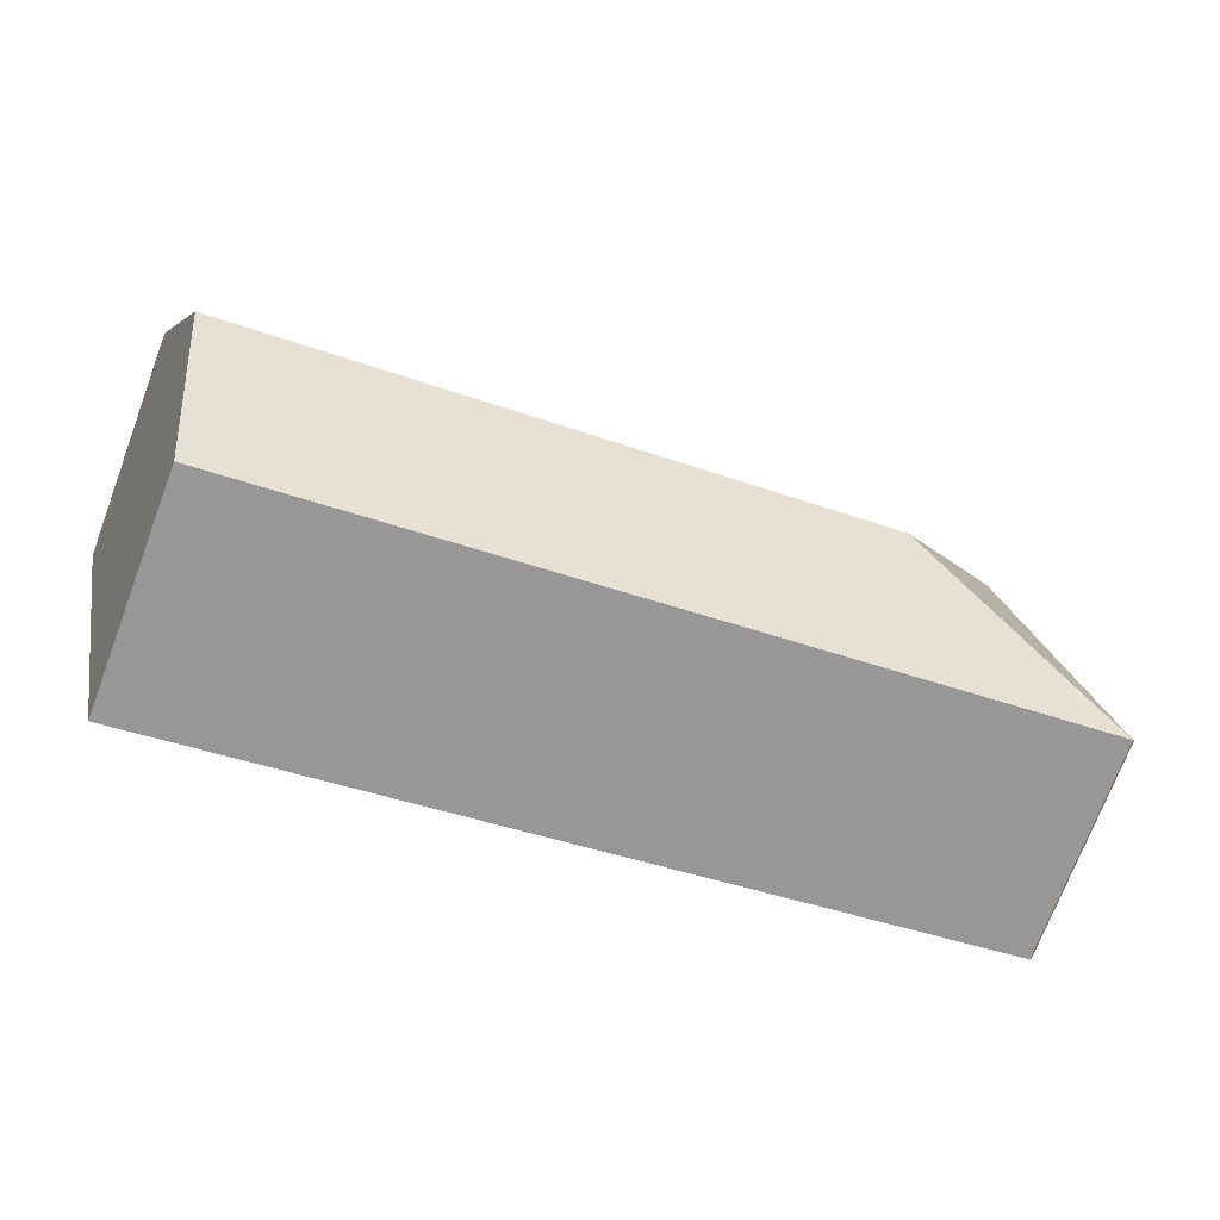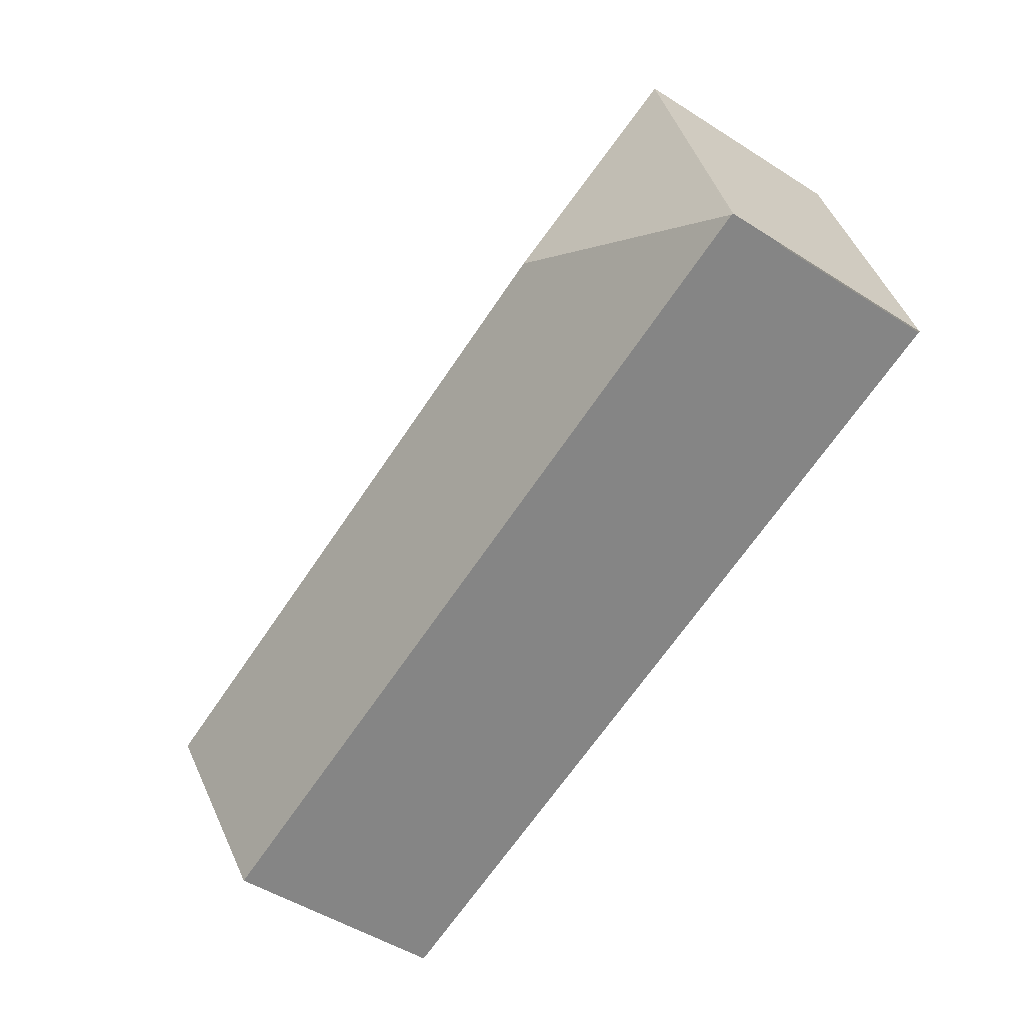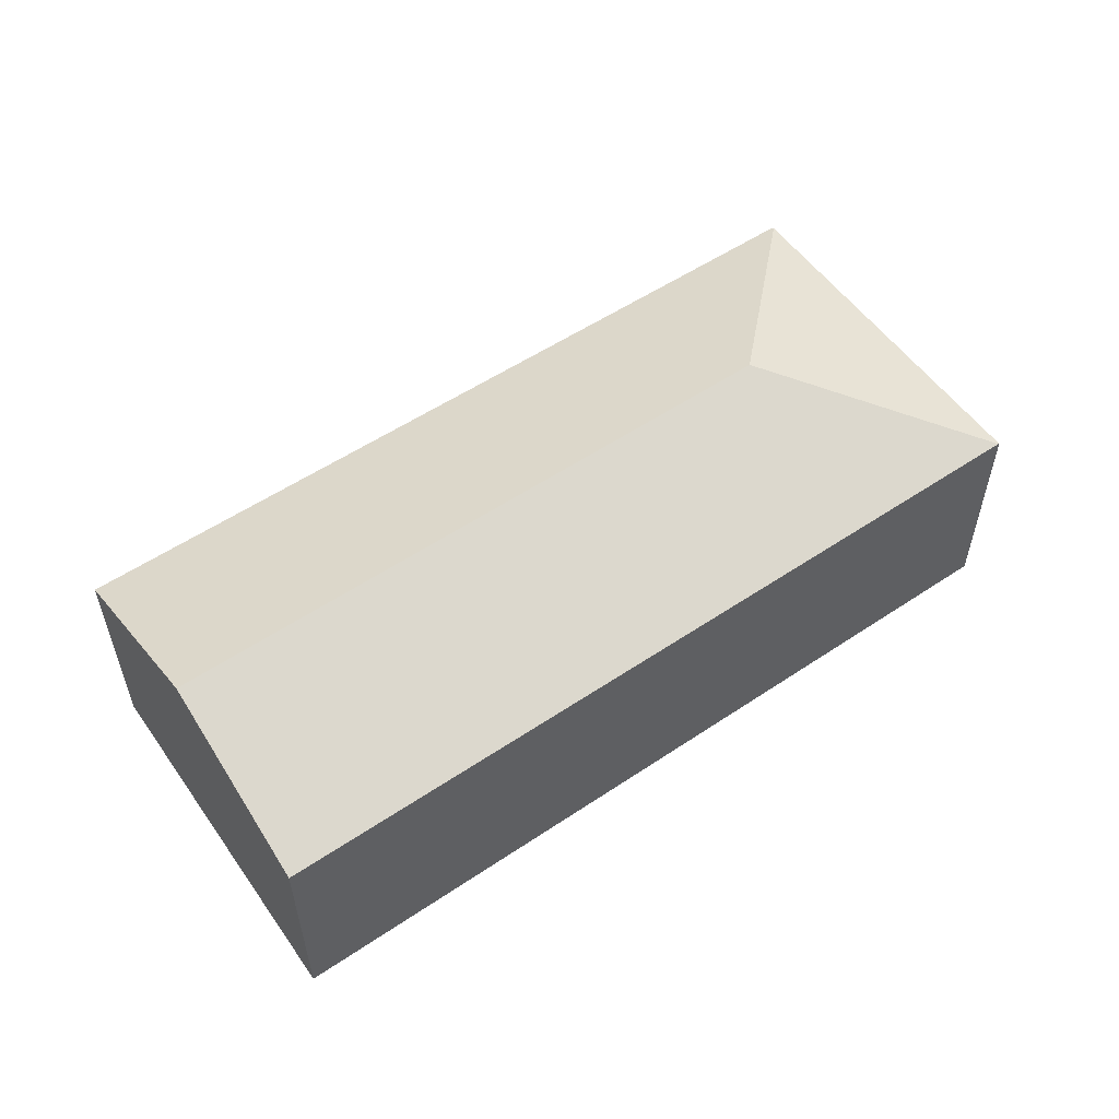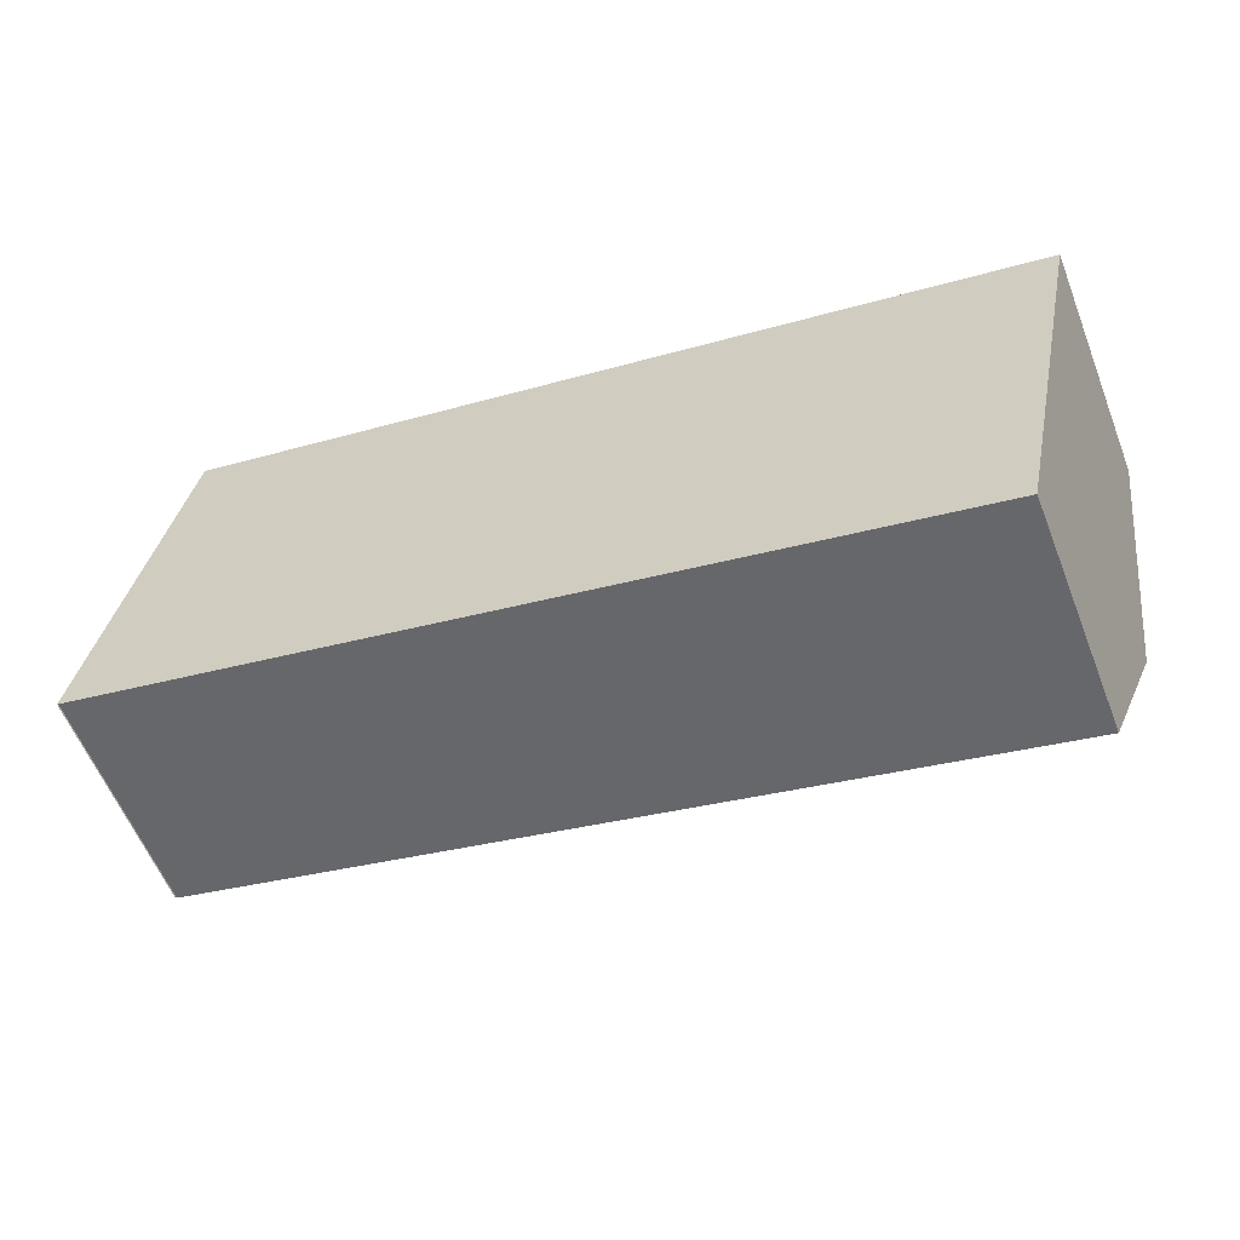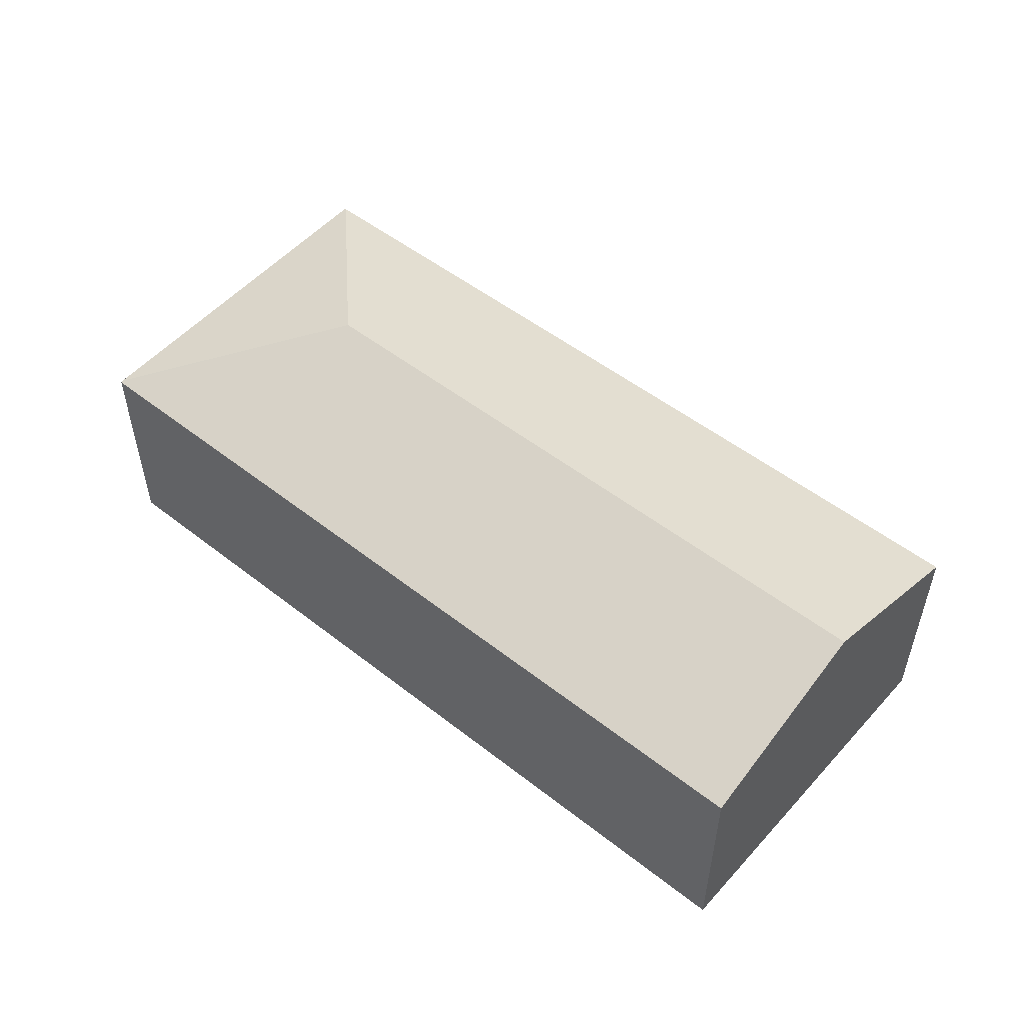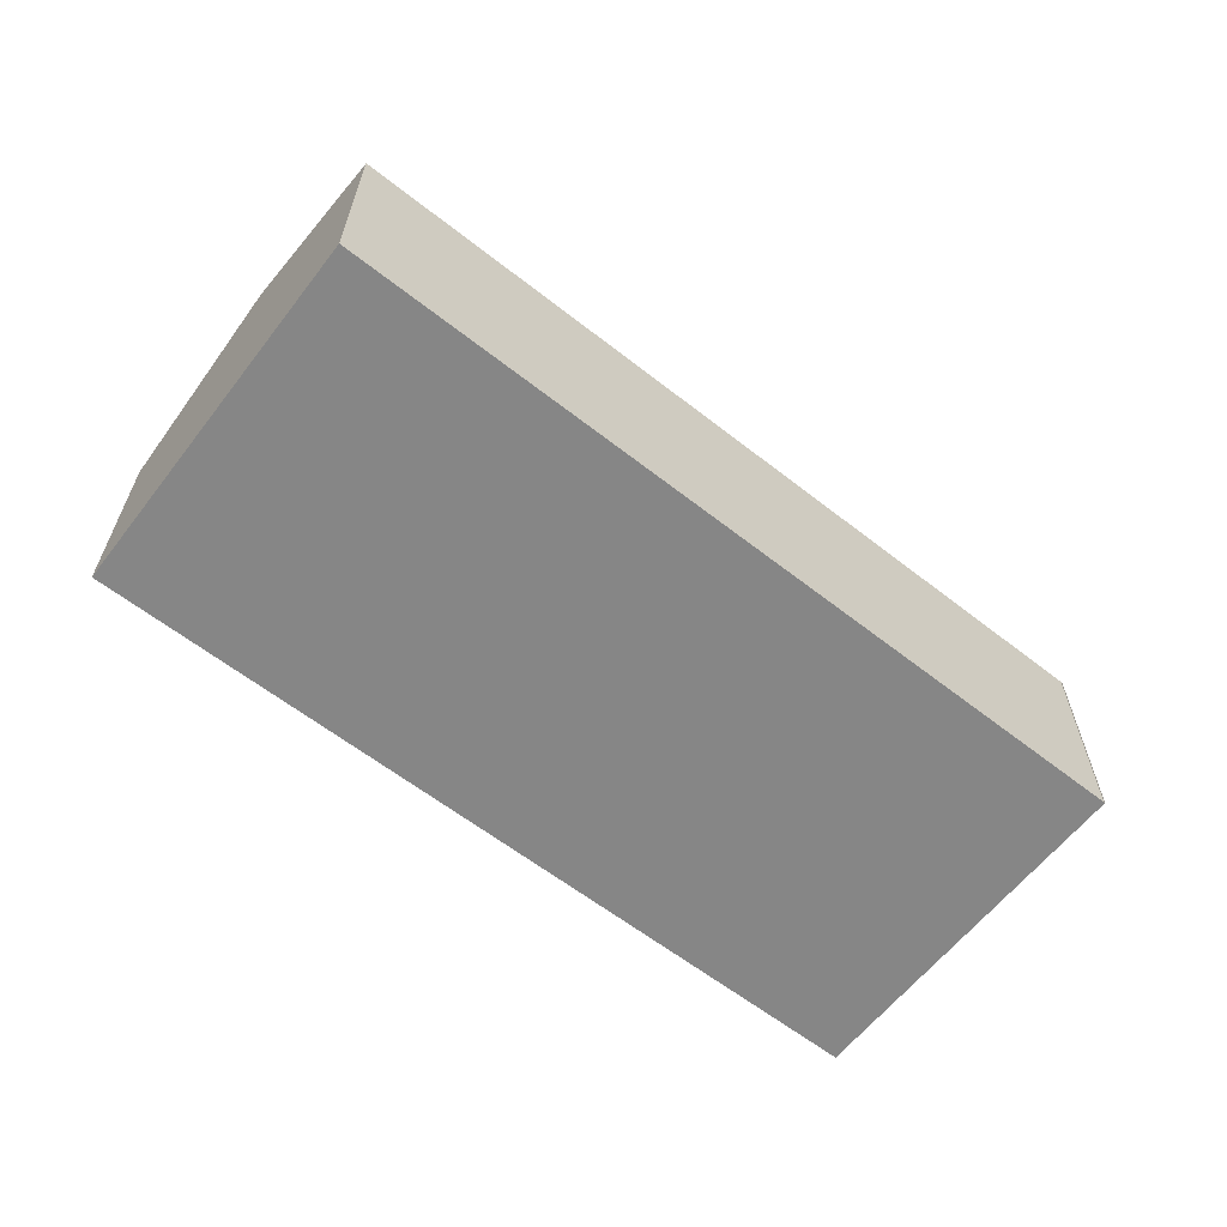
<metadata>
{"format":"obj","ext":"obj","renderer":"f3d","projection":"perspective","resolution":1024,"background":"white","views":[{"elev":-72.5,"azim":159.4,"up":"+Z"},{"elev":-50.9,"azim":-124.7,"up":"+Z"},{"elev":55.1,"azim":157.1,"up":"+Y"},{"elev":-58.5,"azim":21.3,"up":"+Z"},{"elev":52.4,"azim":52.3,"up":"+Y"},{"elev":-62.2,"azim":154.0,"up":"+Y"}]}
</metadata>
<code>
v  0.015 2.498 -0.003
v  9.792 3.3 2.021e-16
v  9.368 2.498 -2.07
v  2.502 3.3 1.611
v  10.22 2.487 2.099
v  0.903 2.507 4.105
v  0.898 2.516 4.082
v  0 2.492 1.526e-16
v  9.368 1.268e-16 -2.07
v  0.015 1.837e-19 -0.003
v  0 0 0
v  0.898 -2.499e-16 4.082
v  0.903 -2.514e-16 4.105
v  10.22 -1.285e-16 2.099
v  9.792 0 0
g defaultobject
f 1 2 3
f 2 1 4
f 4 5 2
f 5 4 6
f 6 4 7
f 7 1 8
f 1 7 4
f 9 1 3
f 1 9 10
f 11 7 8
f 7 11 12
f 7 12 6
f 6 12 13
f 13 5 6
f 5 13 14
f 2 9 3
f 9 2 5
f 9 5 15
f 15 5 14
f 13 15 14
f 15 13 12
f 15 12 11
f 15 11 10
f 9 15 10

</code>
